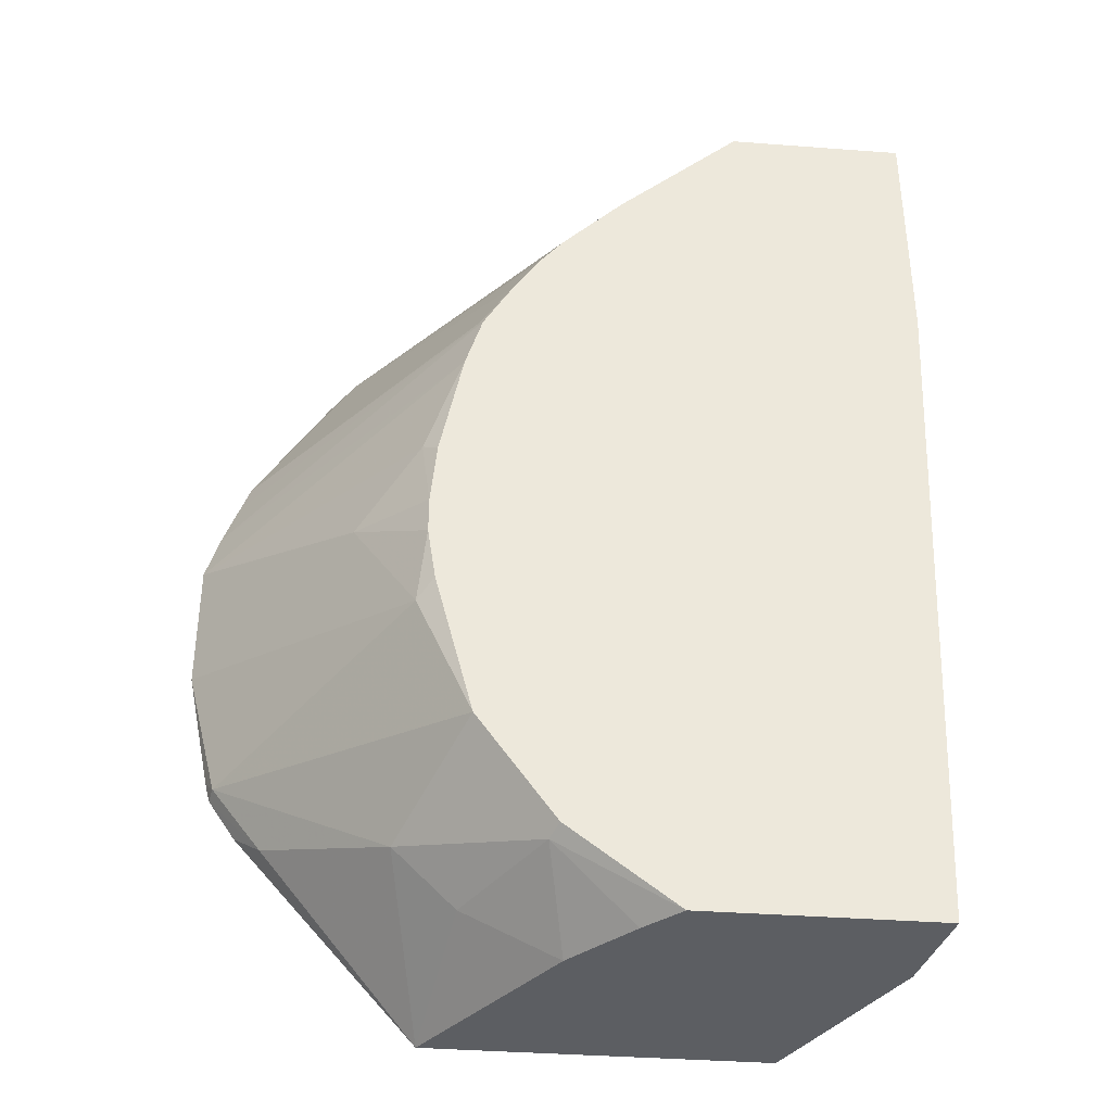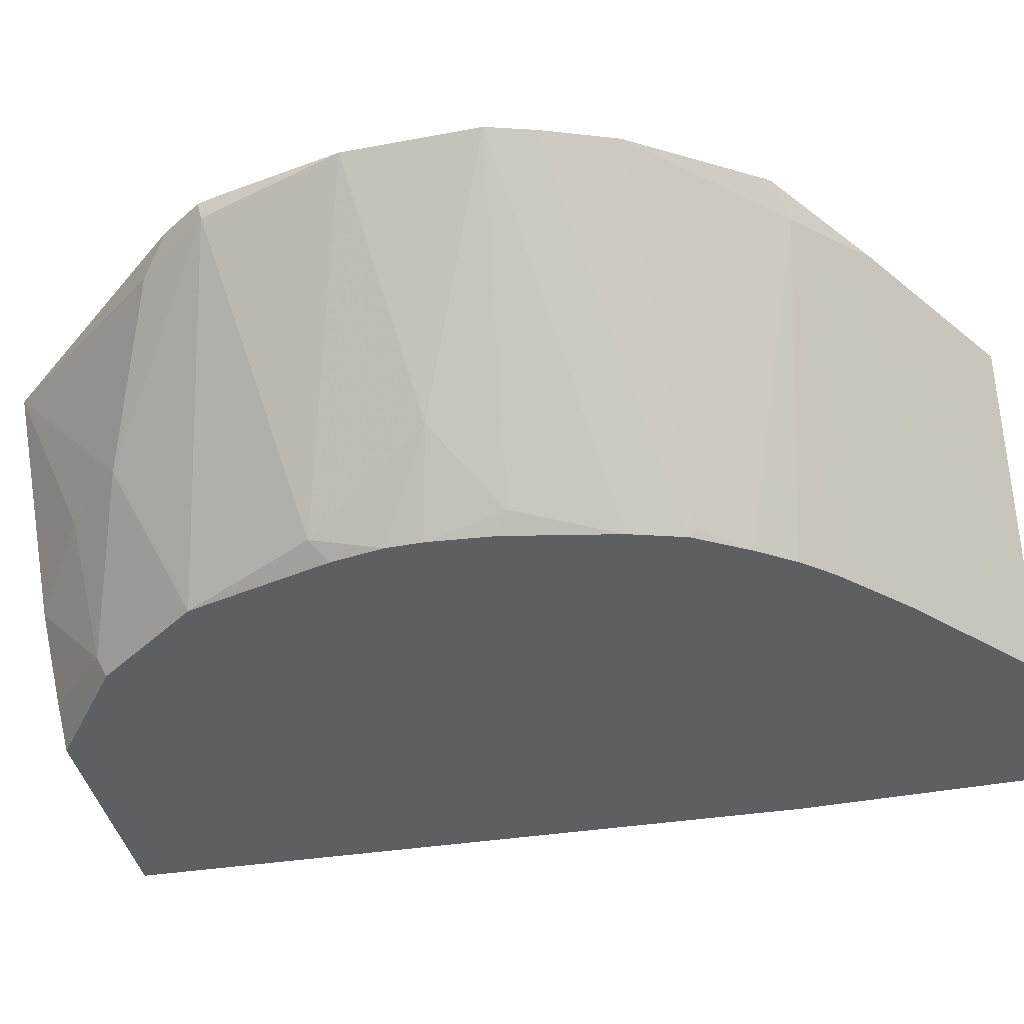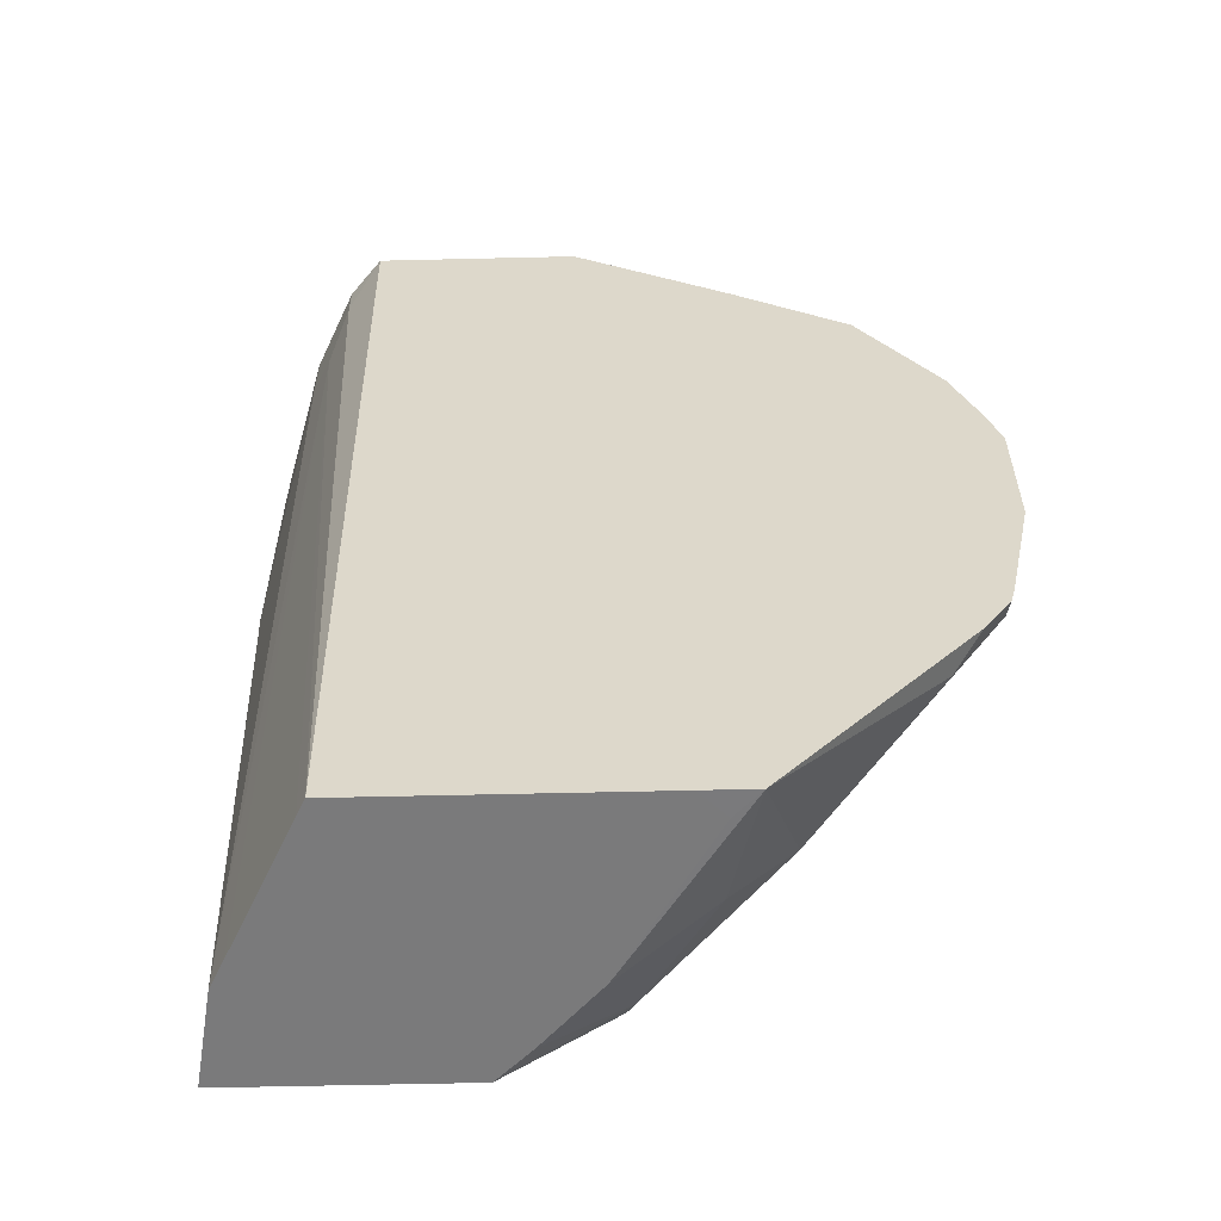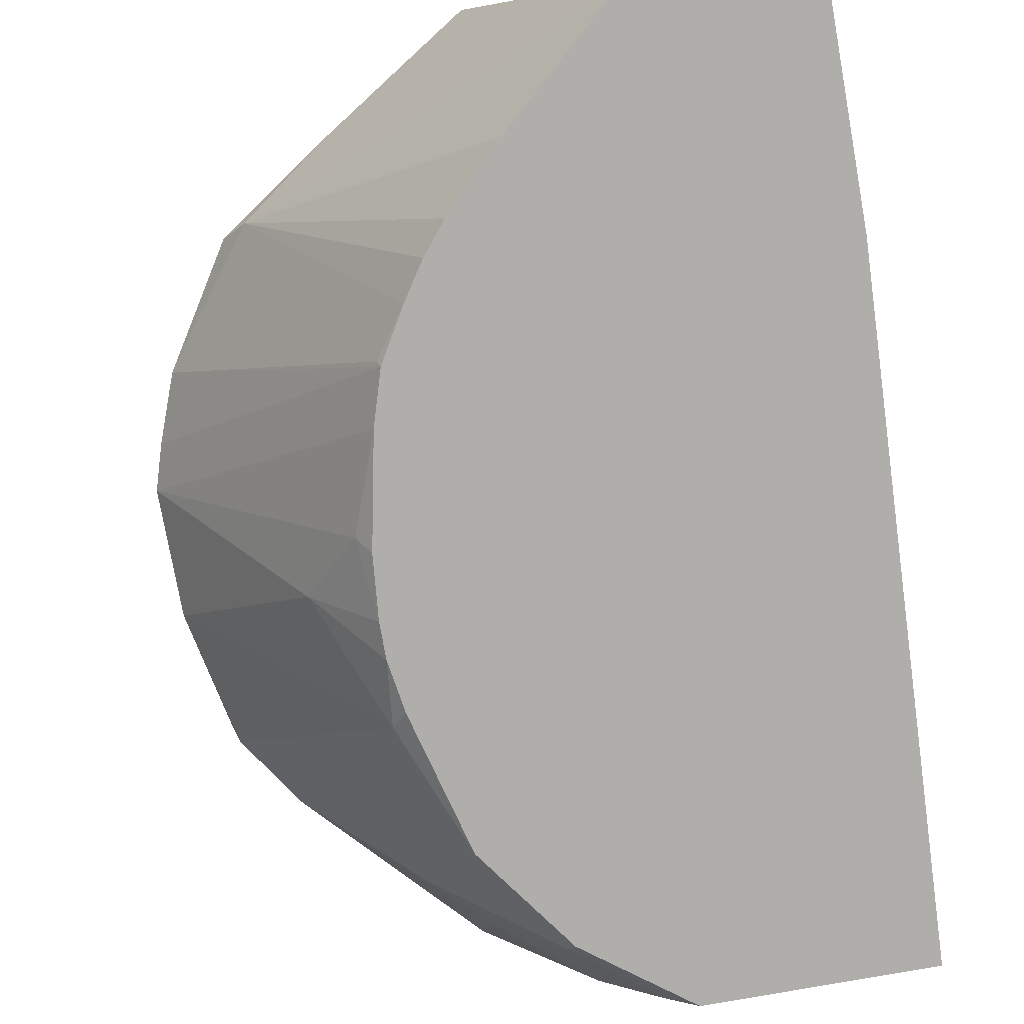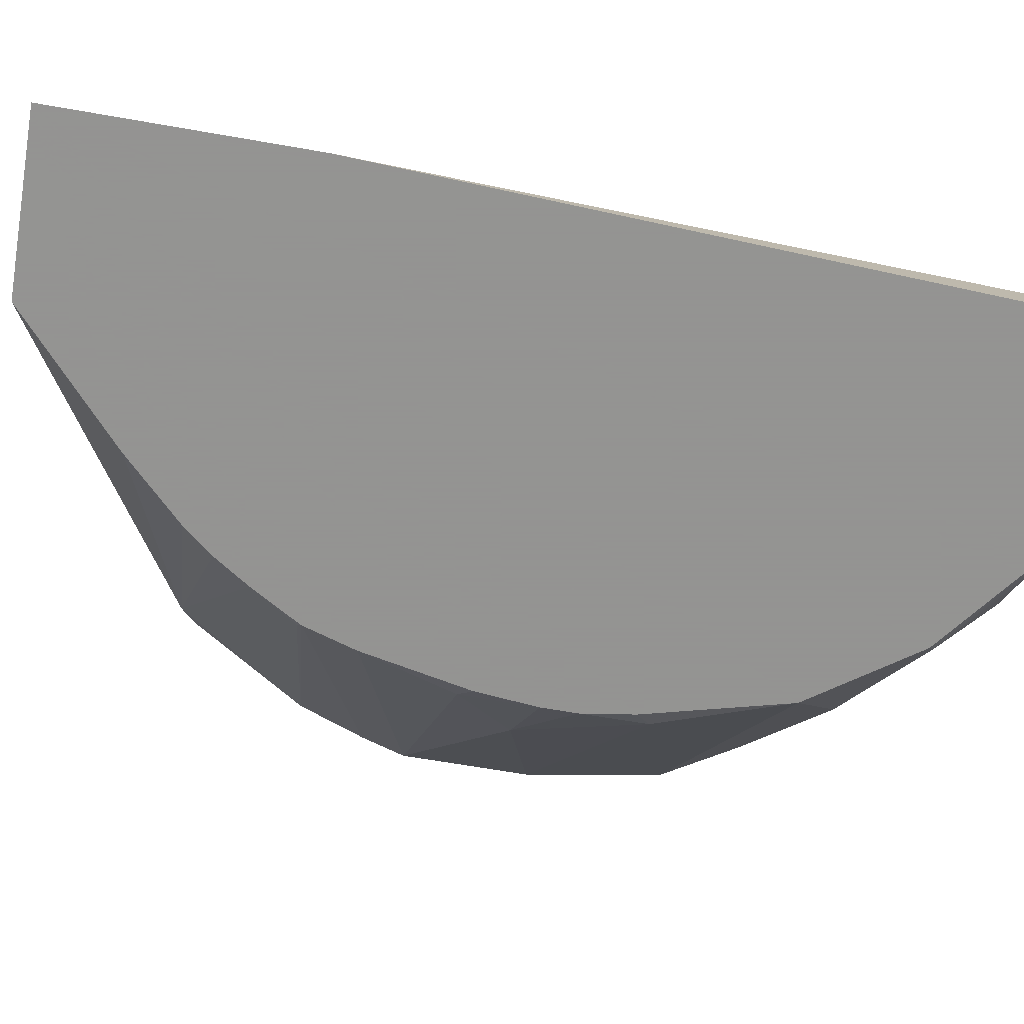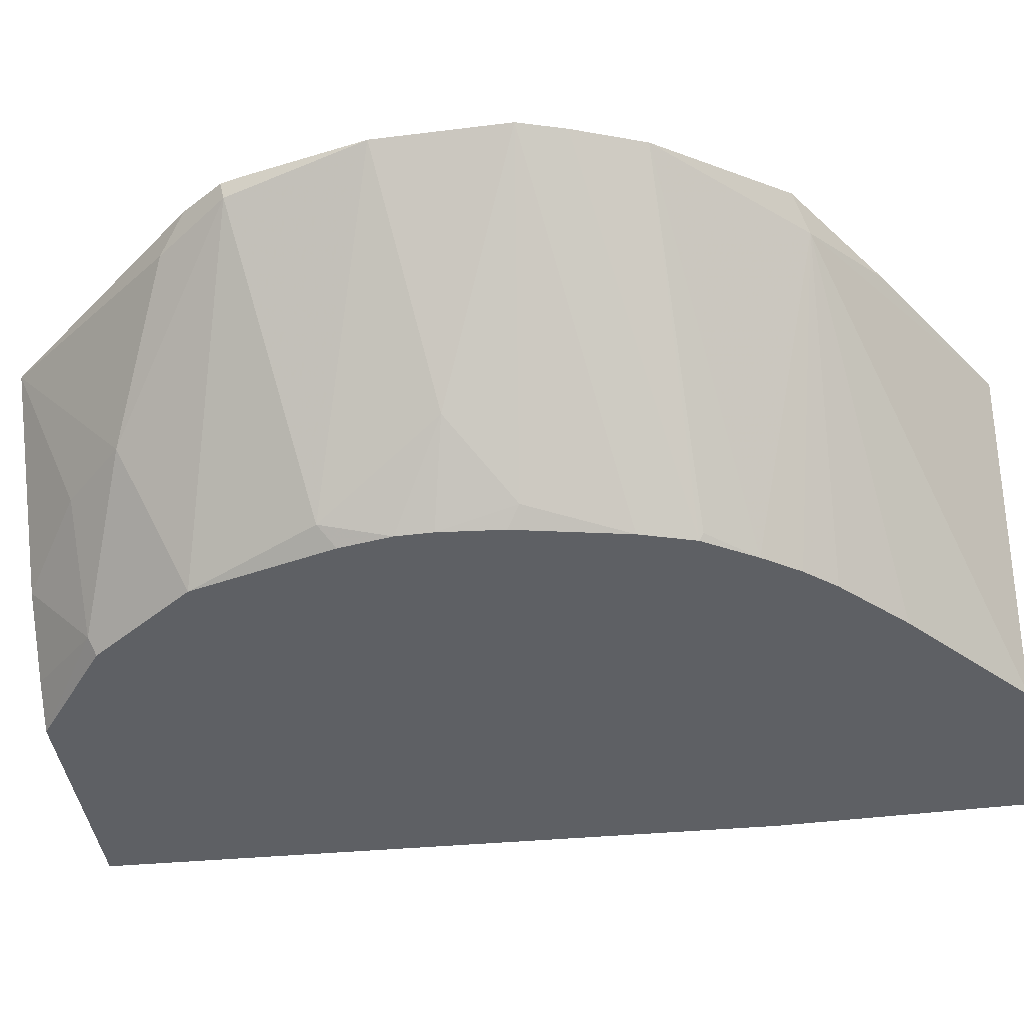
<metadata>
{"format":"obj","ext":"obj","renderer":"f3d","projection":"perspective","resolution":1024,"background":"white","views":[{"elev":-37.7,"azim":-5.5,"up":"+Z"},{"elev":-41.2,"azim":-77.1,"up":"+Y"},{"elev":-58.1,"azim":-178.6,"up":"+Z"},{"elev":-77.6,"azim":10.2,"up":"+Y"},{"elev":-66.9,"azim":80.1,"up":"+Y"},{"elev":-42.8,"azim":-81.5,"up":"+Y"}]}
</metadata>
<code>
v 0.6269 0.171 -0.002205
v 0.6016 0.2533 -0.002205
v 0.5348 0.171 -0.002205
v 0.6269 0.171 -0.1331
v 0.5805 0.2955 -0.002205
v 0.6016 0.2533 -0.03168
v 0.4707 0.171 -0.05914
v 0.5125 0.2134 -0.002205
v 0.3325 0.3008 -0.08712
v 0.6111 0.171 -0.491
v 0.6016 0.2217 -0.491
v 0.5805 0.2955 -0.02115
v 0.5638 0.3147 -0.002205
v 0.591 0.2744 -0.04225
v 0.4391 0.171 -0.09081
v 0.4644 0.3061 -0.002205
v 0.3186 0.3147 -0.09406
v 0.2781 0.3147 -0.1576
v 0.4132 0.171 -0.1259
v 0.4259 0.171 -0.1068
v 0.4599 0.3147 -0.002205
v 0.3781 0.3147 -0.05387
v 0.4916 0.171 -0.491
v 0.5938 0.2373 -0.491
v 0.555 0.3147 -0.491
v 0.5594 0.3061 -0.491
v 0.273 0.3147 -0.1713
v 0.3974 0.171 -0.1528
v 0.3958 0.1742 -0.1504
v 0.4736 0.1886 -0.491
v 0.437 0.171 -0.4496
v 0.4328 0.1794 -0.4538
v 0.4086 0.3147 -0.491
v 0.2646 0.3147 -0.1938
v 0.3887 0.171 -0.1809
v 0.4433 0.2217 -0.491
v 0.3641 0.2375 -0.4274
v 0.3974 0.171 -0.3942
v 0.3958 0.2375 -0.4591
v 0.3952 0.3014 -0.491
v 0.3819 0.3147 -0.4909
v 0.2571 0.3147 -0.2178
v 0.3694 0.1794 -0.2322
v 0.3768 0.171 -0.2391
v 0.2745 0.3061 -0.3588
v 0.3008 0.3008 -0.3958
v 0.3778 0.171 -0.3188
v 0.3694 0.1794 -0.3272
v 0.2869 0.3147 -0.3819
v 0.2571 0.3147 -0.2869
v 0.3378 0.2111 -0.2638
v 0.3736 0.171 -0.2723
v 0.2701 0.3147 -0.3502
v 0.2727 0.3147 -0.3606
v 0.3736 0.171 -0.2913
f 18 29 19
f 19 29 28
f 23 31 32
f 23 32 30
f 30 32 36
f 28 34 35
f 31 37 32
f 18 28 29
f 31 38 37
f 27 34 28
f 18 27 28
f 13 42 34
f 14 24 26
f 13 22 21
f 13 17 22
f 13 18 17
f 13 27 18
f 13 34 27
f 13 50 42
f 13 53 50
f 13 54 53
f 13 49 54
f 32 37 39
f 14 26 25
f 32 39 36
f 43 51 52
f 34 42 35
f 51 55 52
f 48 51 50
f 47 55 48
f 46 54 49
f 45 54 46
f 45 53 54
f 45 50 53
f 45 48 50
f 43 52 44
f 13 41 49
f 42 51 43
f 42 50 51
f 41 46 49
f 38 48 45
f 38 47 48
f 37 46 41
f 37 45 46
f 37 38 45
f 37 41 39
f 36 39 41
f 36 41 40
f 35 43 44
f 35 42 43
f 33 40 41
f 13 33 41
f 48 55 51
f 12 25 13
f 1 6 2
f 1 4 6
f 1 23 10
f 1 31 23
f 1 38 31
f 1 47 38
f 1 55 47
f 1 52 55
f 1 44 52
f 1 35 44
f 1 28 35
f 1 19 28
f 1 20 19
f 1 15 20
f 1 7 15
f 1 3 7
f 1 8 3
f 1 16 8
f 1 21 16
f 1 13 21
f 13 25 33
f 1 5 13
f 1 2 5
f 2 6 12
f 2 12 5
f 1 10 4
f 3 9 7
f 12 14 25
f 11 24 14
f 10 24 11
f 10 26 24
f 10 25 26
f 10 33 25
f 10 40 33
f 3 8 9
f 10 30 36
f 10 23 30
f 9 22 17
f 9 21 22
f 10 36 40
f 9 20 15
f 9 16 21
f 4 11 6
f 5 12 13
f 6 14 12
f 6 11 14
f 4 10 11
f 8 16 9
f 9 17 18
f 9 18 19
f 9 19 20
f 7 9 15

</code>
